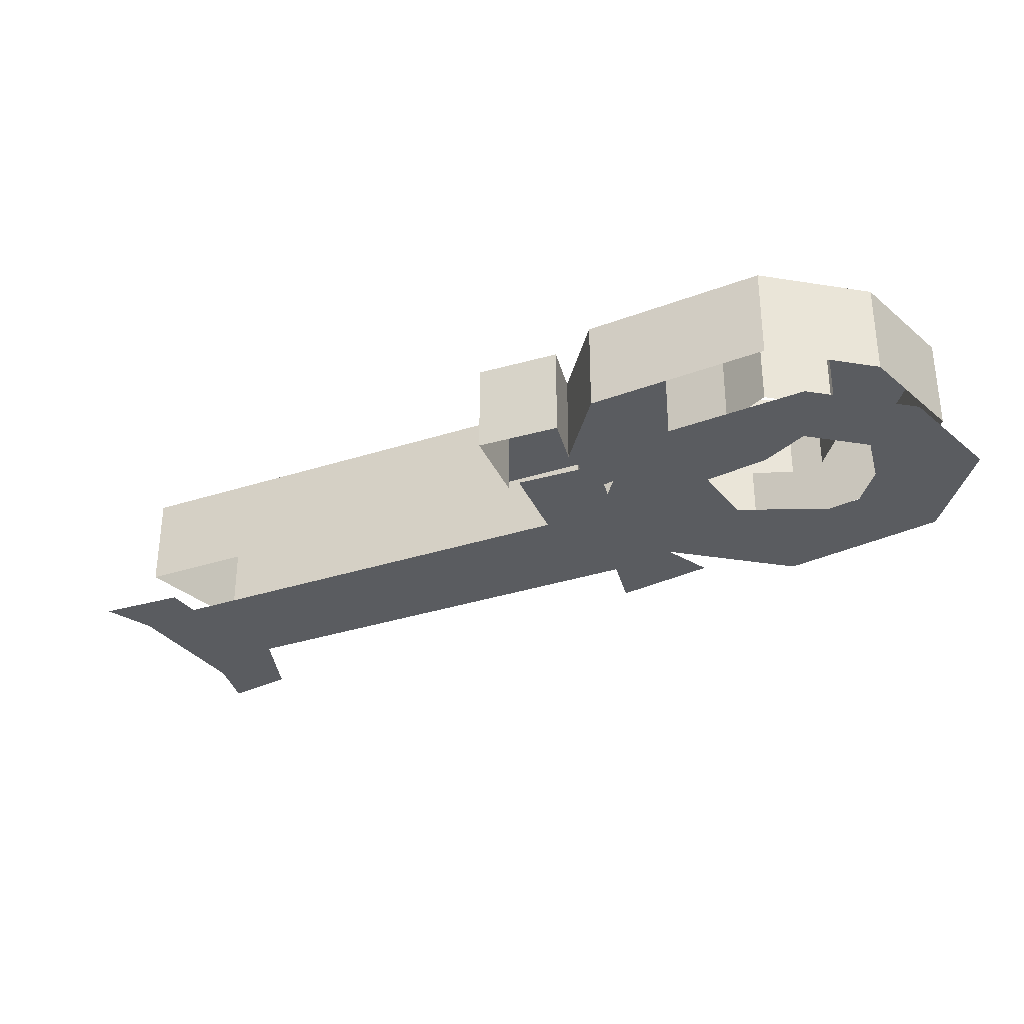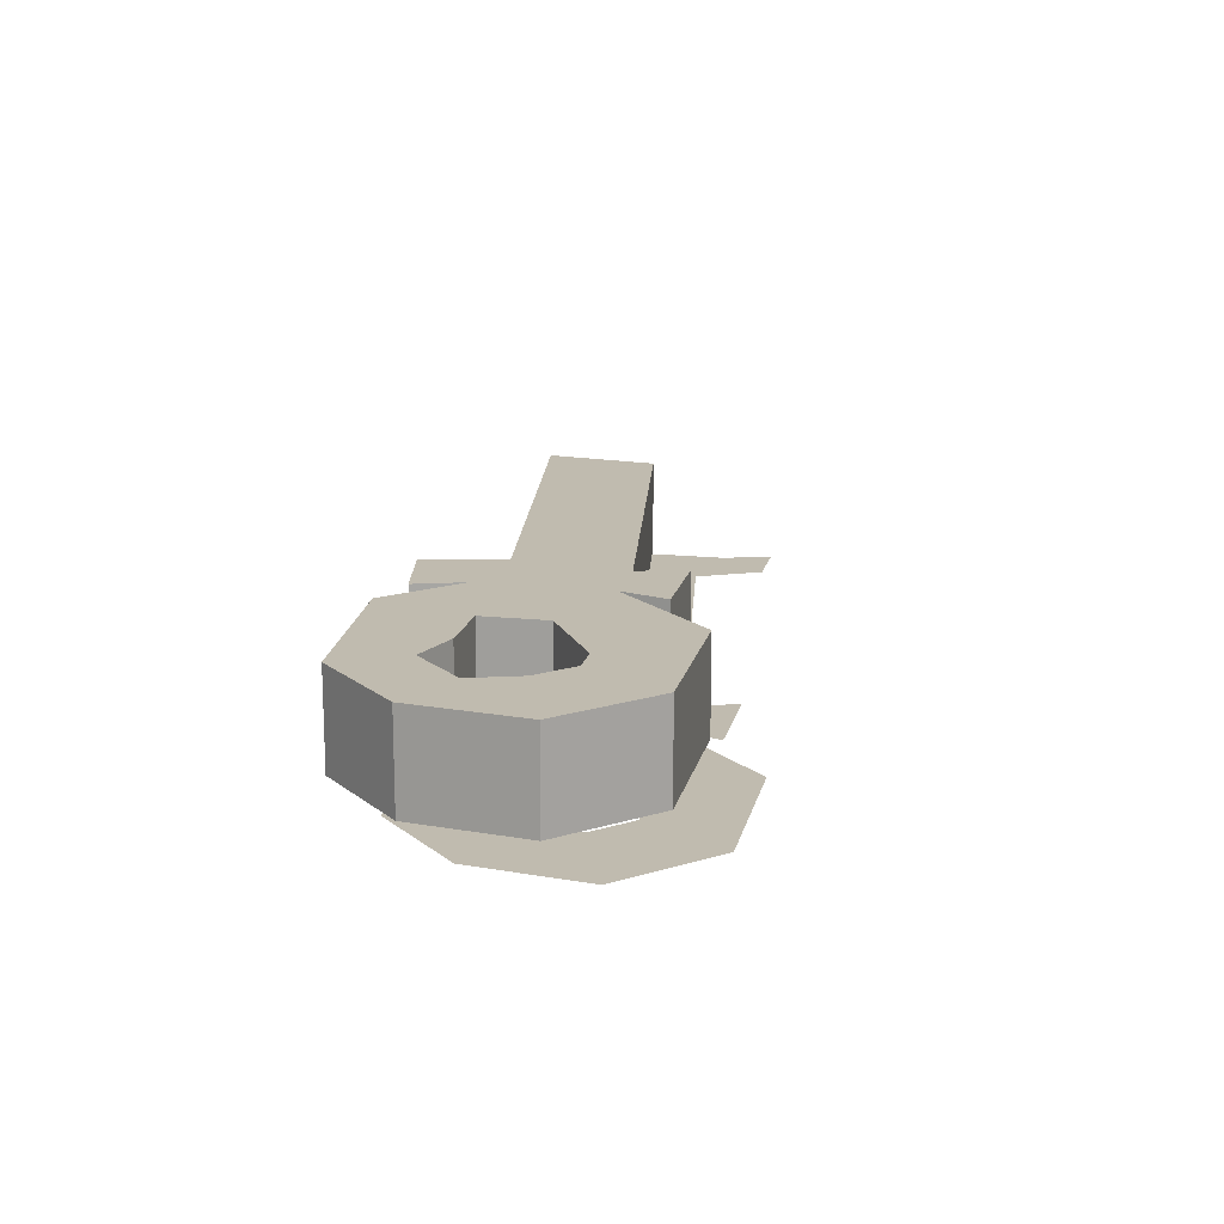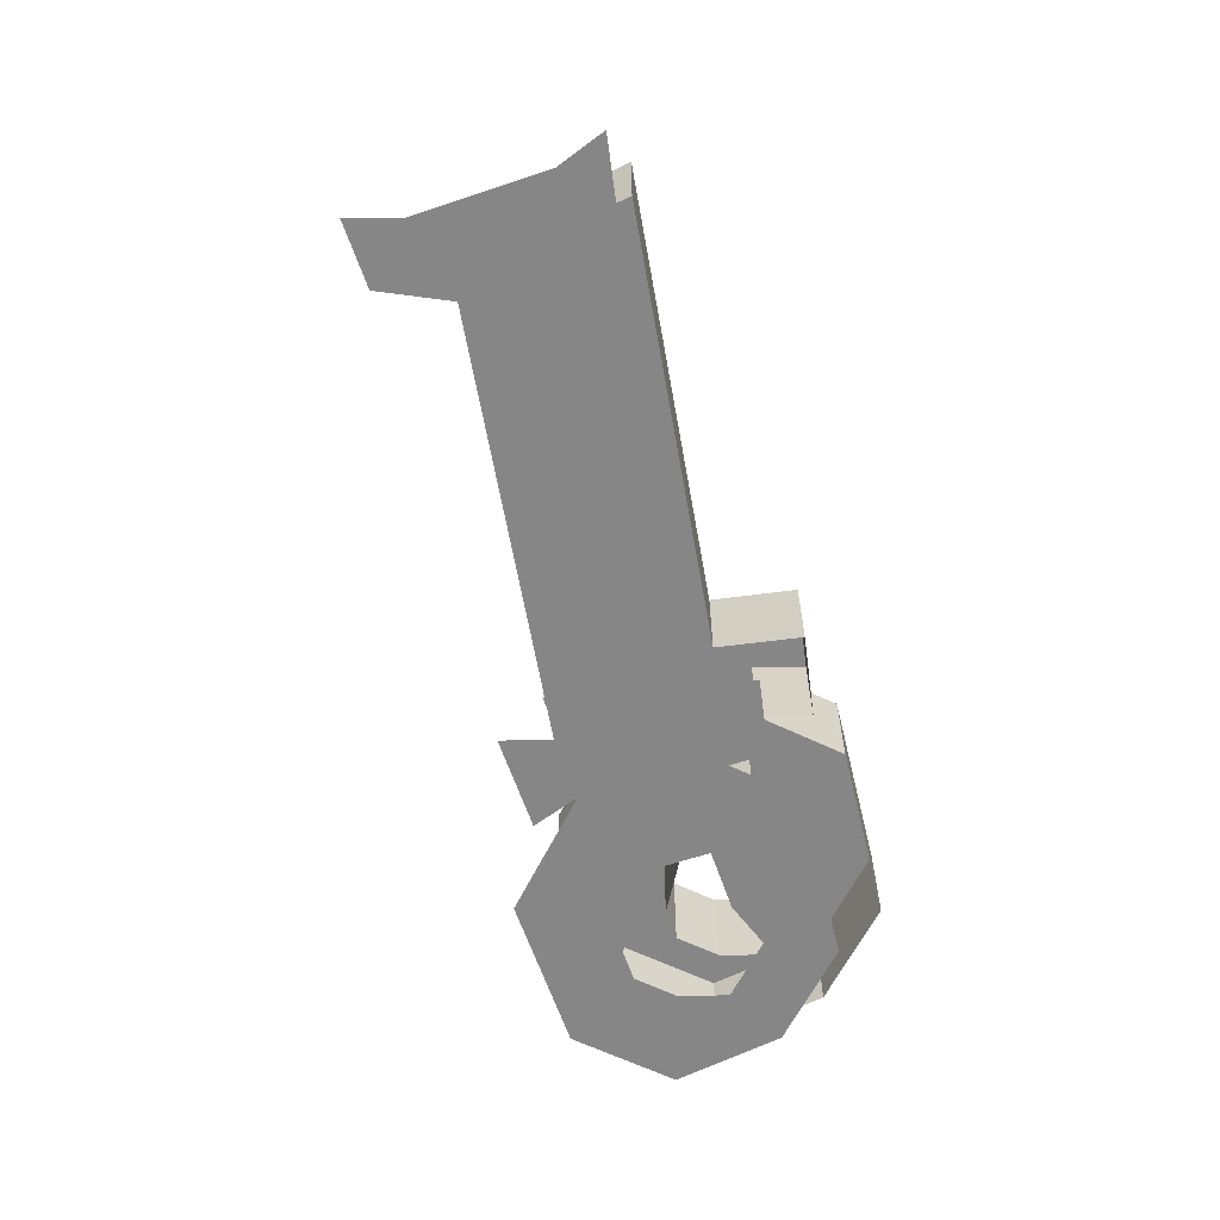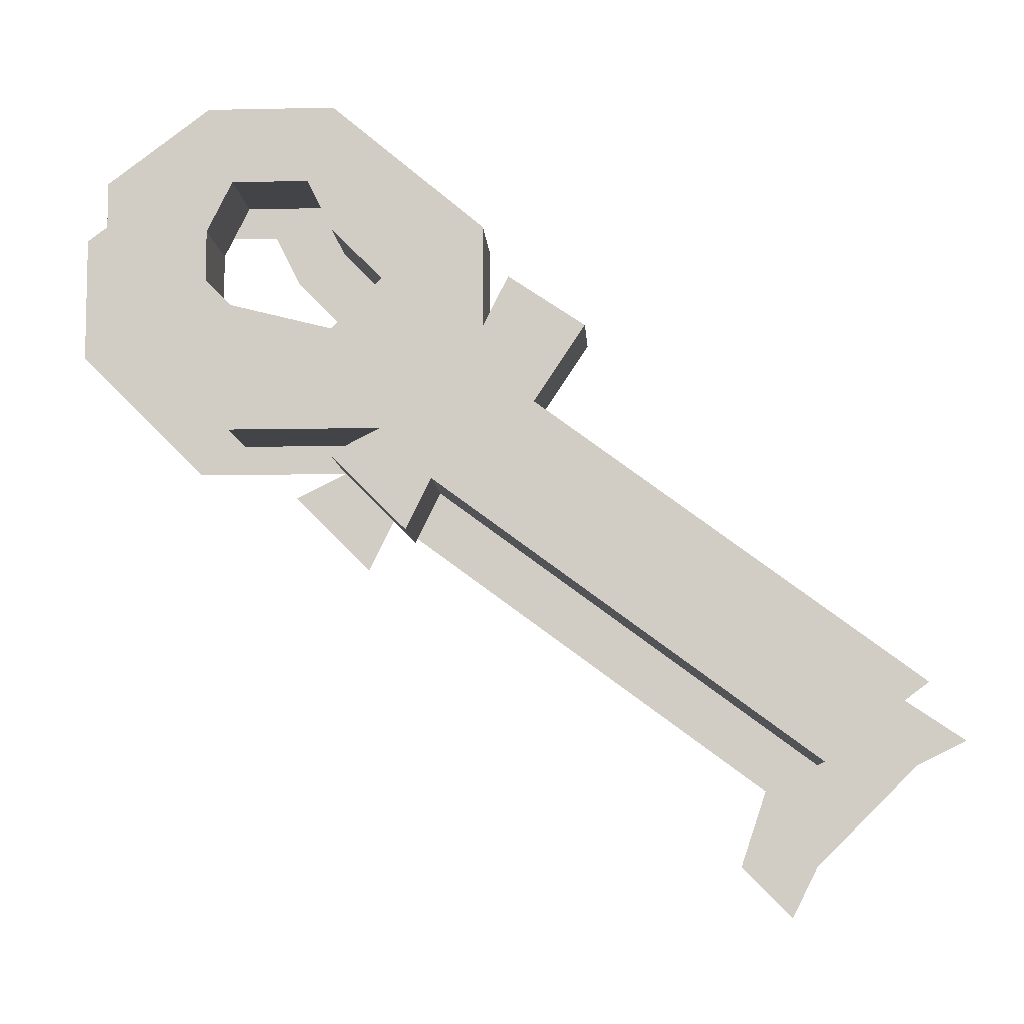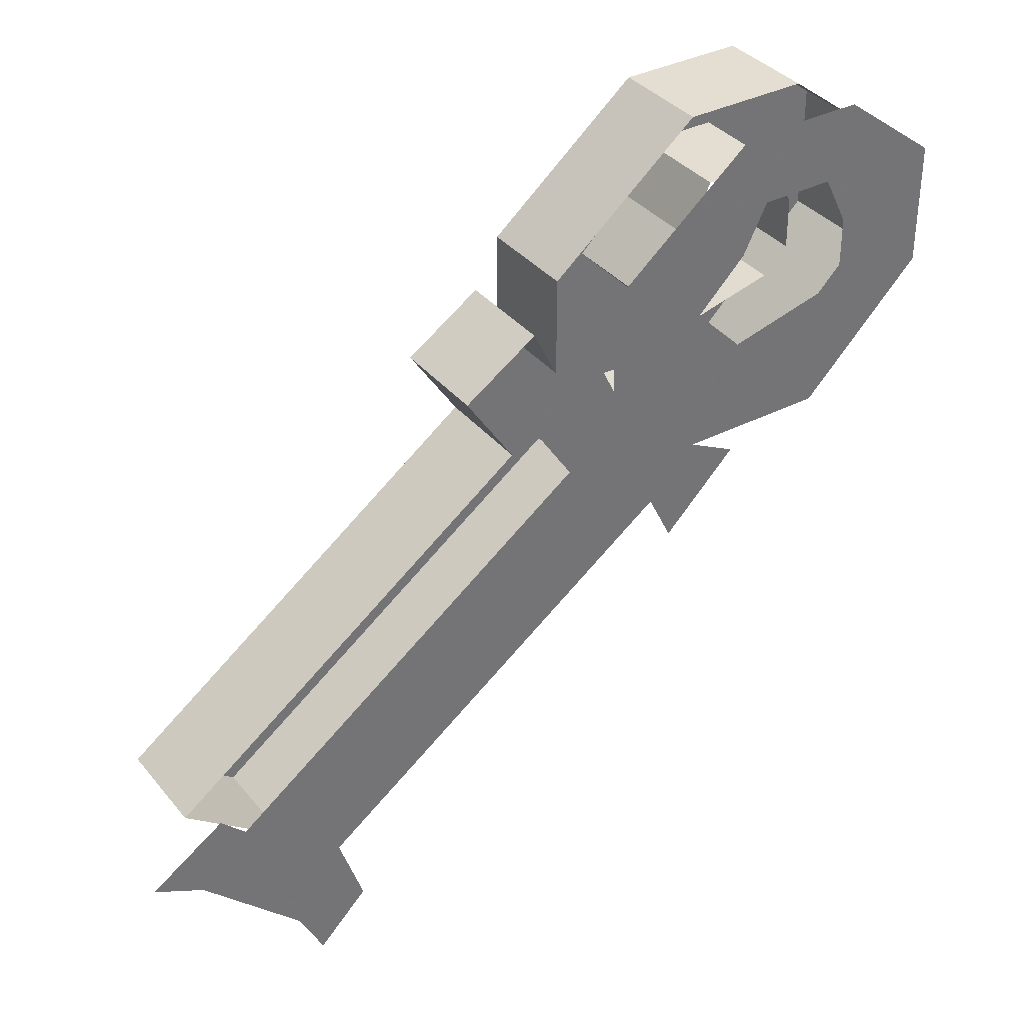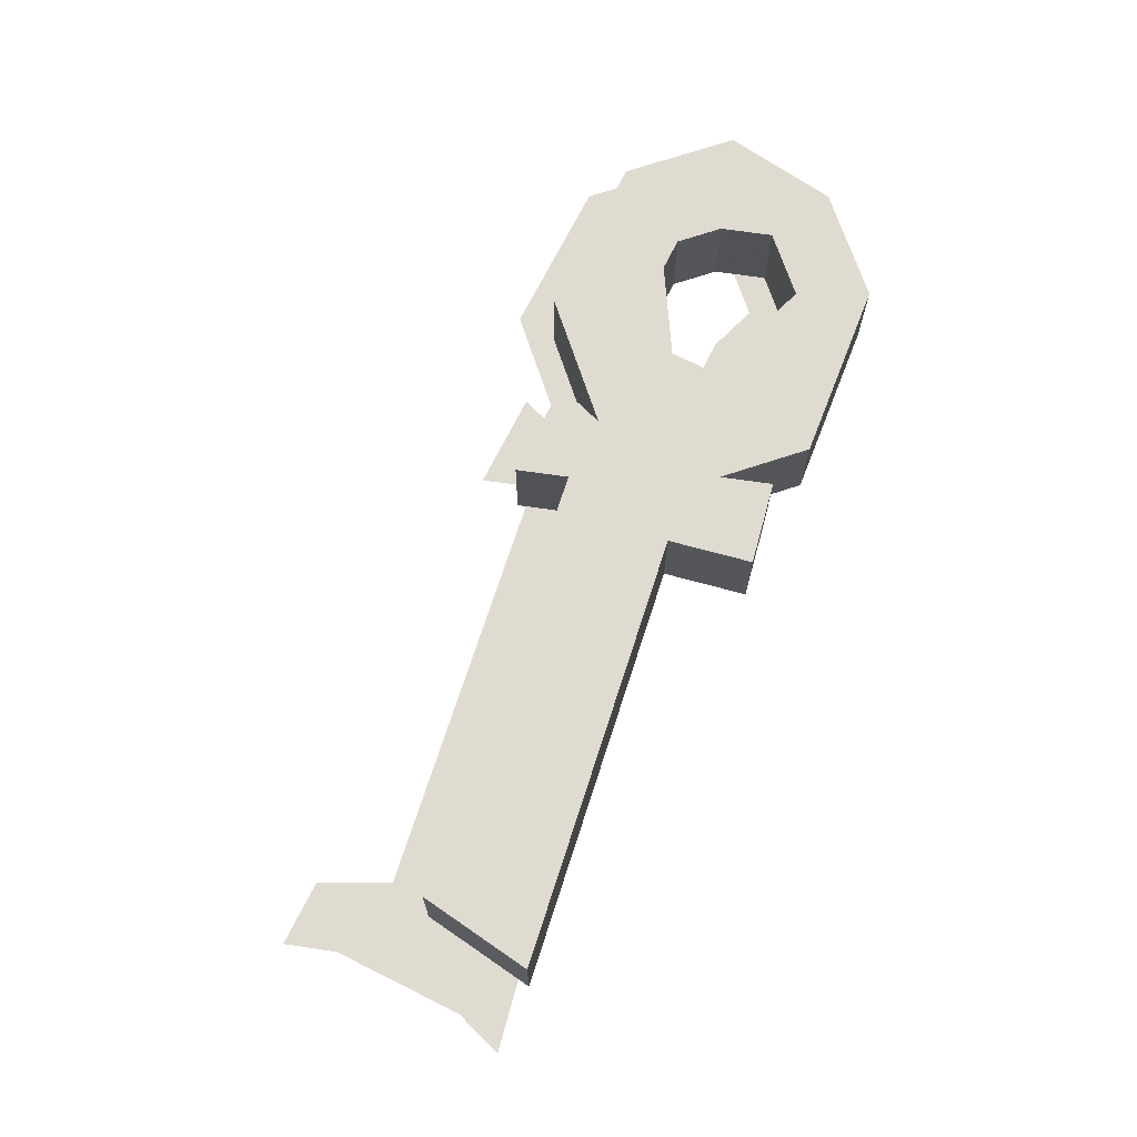
<metadata>
{"format":"obj","ext":"obj","renderer":"f3d","projection":"perspective","resolution":1024,"background":"white","views":[{"elev":-33.6,"azim":-12.4,"up":"+Y"},{"elev":16.2,"azim":57.1,"up":"+Y"},{"elev":-62.0,"azim":-116.2,"up":"+Y"},{"elev":-8.2,"azim":-176.6,"up":"+Z"},{"elev":36.1,"azim":-33.9,"up":"+Z"},{"elev":70.0,"azim":-108.4,"up":"+Y"}]}
</metadata>
<code>
v 0.0625 0.04688 0.02344
v 0.07812 0.04688 0.007812
v 0.07812 0.01562 0.007812
v 0.0625 0.01562 0.02344
v 0.07812 0.04688 0.03906
v 0.03125 0.04688 0.03906
v 0.03125 0.04688 0.007812
v 0.0625 0.04688 -0.02344
v 0.1094 0.04688 0.01562
v 0.1094 0.01562 0.01562
v 0.01562 0.04688 -0.01562
v 0.04688 0.04688 -0.03906
v 0.07812 0.04688 -0.03125
v 0.07812 0.01562 -0.03125
v 0.0625 0.01562 -0.02344
v 0.1094 0.04688 -0.02344
v 0.1484 0.04688 0.01562
v 0.1172 0.04688 0.02344
v 0.1172 0.01562 0.02344
v 0.07812 0.01562 0.07812
v 0.03125 0.01562 0.03906
v 0.07812 0.04688 0.07812
v 0.1172 0.01562 0.07812
v 0.1172 0.04688 0.07812
v 0.1484 0.01562 0.05469
v 0.1484 0.04688 0.05469
v 0.1484 0.01562 0.01562
v 0.1094 0.01562 -0.02344
v 0.08594 0.04688 0.05469
v 0.1094 0.04688 0.05469
v 0.1172 0.04688 0.03906
v 0.05469 0.04688 -0.05469
v 0.05469 0.01562 -0.05469
v -0.1016 0.04688 -0.1016
v -0.07031 0.04688 -0.125
v -0.07031 0.01562 -0.125
v 0.04688 0.01562 -0.03906
v 0.02344 0.04688 0.02344
v 0 0.04688 0.007812
v 0 0.01562 0.007812
v 0.01562 0.01562 -0.01562
v -0.1016 0.01562 -0.1016
v 0.02344 0.01562 0.02344
v 0.07812 0.01562 0.03906
v 0.08594 0.01562 0.05469
v 0.1094 0.01562 0.05469
v 0.1172 0.01562 0.03906
v 0.03125 0.01562 0.007812
v 0.07812 0.007812 -0.03125
v 0.125 0.007812 -0.03125
v 0.125 0.007812 0.007812
v 0.09375 0.007812 0
v 0.07812 0.007812 0.01562
v 0.04688 0.007812 0
v 0.0625 0.007812 -0.04688
v 0.09375 0.007812 -0.03906
v 0.07031 0.007812 -0.0625
v 0.1641 0.007812 0.007812
v 0.1328 0.007812 0.01562
v 0.1641 0.007812 0.04688
v 0.1328 0.007812 0.03125
v 0.1328 0.007812 0.07031
v 0.125 0.007812 0.04688
v 0.1016 0.007812 0.04688
v 0.09375 0.007812 0.07031
v 0.09375 0.007812 0.03125
v 0.04688 0.007812 0.03125
v 0.03125 0.007812 -0.02344
v -0.08594 0.007812 -0.1094
v -0.05469 0.007812 -0.1328
v -0.07031 0.007812 -0.1562
v -0.04688 0.007812 -0.1562
v -0.0625 0.007812 -0.1719
v 0.03906 0.007812 0.01562
v 0.01562 0.007812 0
v -0.1016 0.007812 -0.125
v -0.1172 0.007812 -0.1172
v -0.09375 0.007812 -0.1016
f 1 2 3
f 1 3 4
f 1 4 5
f 1 5 6
f 1 6 7
f 1 7 8
f 1 8 2
f 2 8 9
f 2 9 10
f 2 10 3
f 7 11 12
f 7 12 8
f 8 12 13
f 8 13 14
f 8 14 15
f 8 15 16
f 8 16 9
f 9 16 17
f 9 17 18
f 9 18 19
f 9 19 10
f 20 21 6
f 20 6 22
f 20 22 23
f 23 22 24
f 23 24 25
f 25 24 26
f 25 26 27
f 27 26 17
f 27 17 28
f 28 17 16
f 28 16 15
f 6 5 29
f 6 29 22
f 22 29 24
f 24 29 30
f 24 30 31
f 24 31 26
f 26 31 18
f 26 18 17
f 12 32 13
f 13 32 33
f 13 33 14
f 11 34 35
f 11 35 12
f 12 35 36
f 12 36 37
f 12 37 32
f 32 37 33
f 7 38 39
f 7 39 11
f 11 39 40
f 11 40 41
f 11 41 34
f 34 41 42
f 34 42 35
f 35 42 36
f 38 43 40
f 38 40 39
f 5 4 44
f 5 44 29
f 29 44 45
f 29 45 30
f 30 45 46
f 30 46 31
f 31 46 47
f 31 47 18
f 18 47 19
f 48 43 38
f 48 38 7
f 48 7 6
f 48 6 21
f 49 50 51
f 49 51 52
f 49 52 53
f 49 53 54
f 49 54 55
f 49 55 56
f 56 55 57
f 50 58 59
f 50 59 51
f 59 58 60
f 59 60 61
f 61 60 62
f 61 62 63
f 63 62 64
f 64 62 65
f 64 65 66
f 66 65 67
f 66 67 53
f 53 67 54
f 55 54 68
f 55 68 69
f 55 69 70
f 70 69 71
f 70 71 72
f 72 71 73
f 68 54 74
f 68 74 75
f 71 69 76
f 76 69 77
f 77 69 78

</code>
